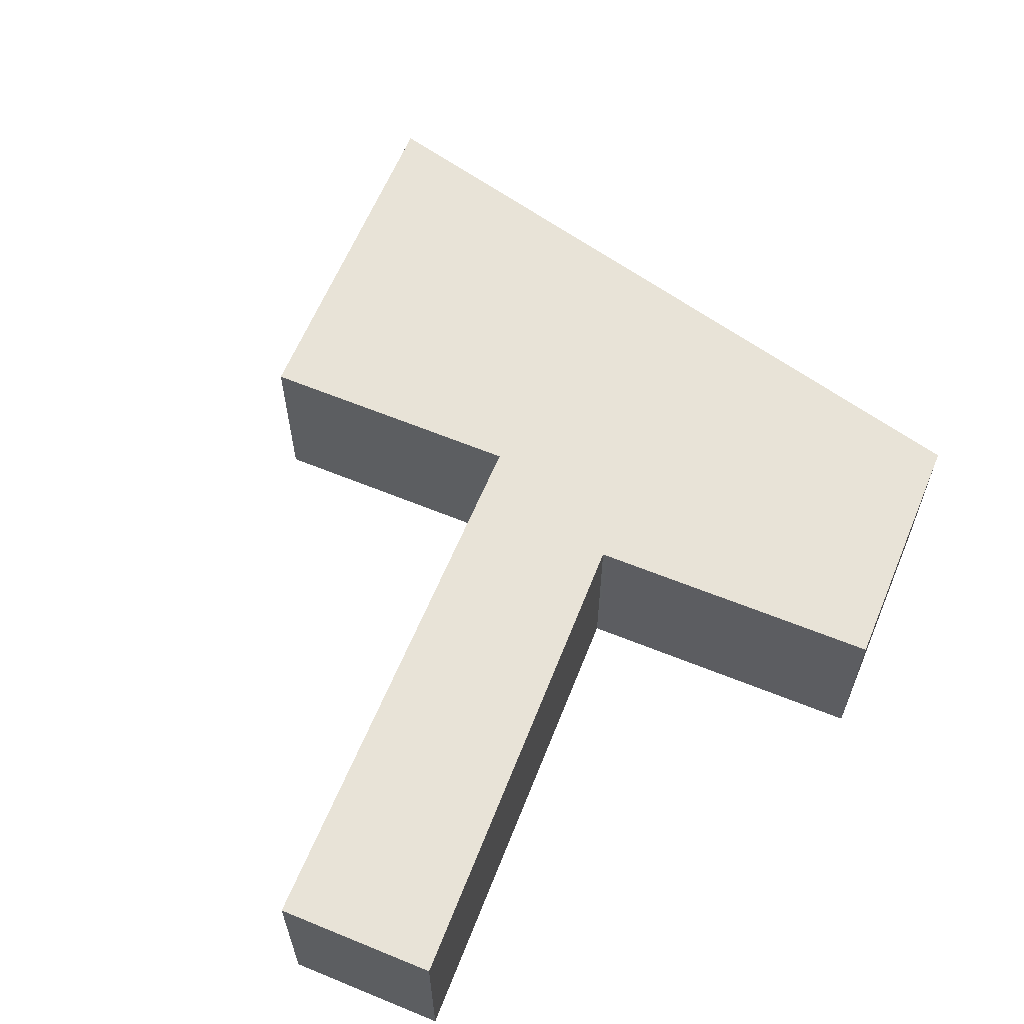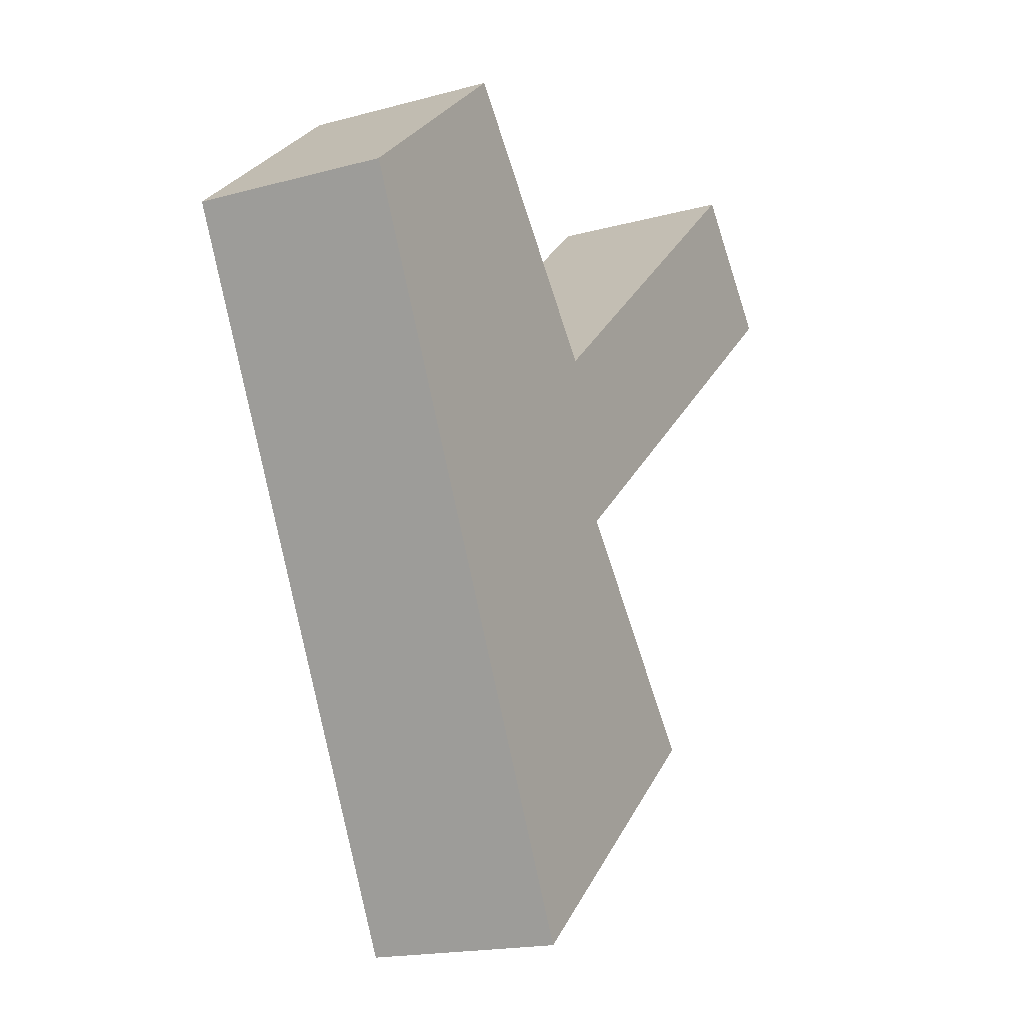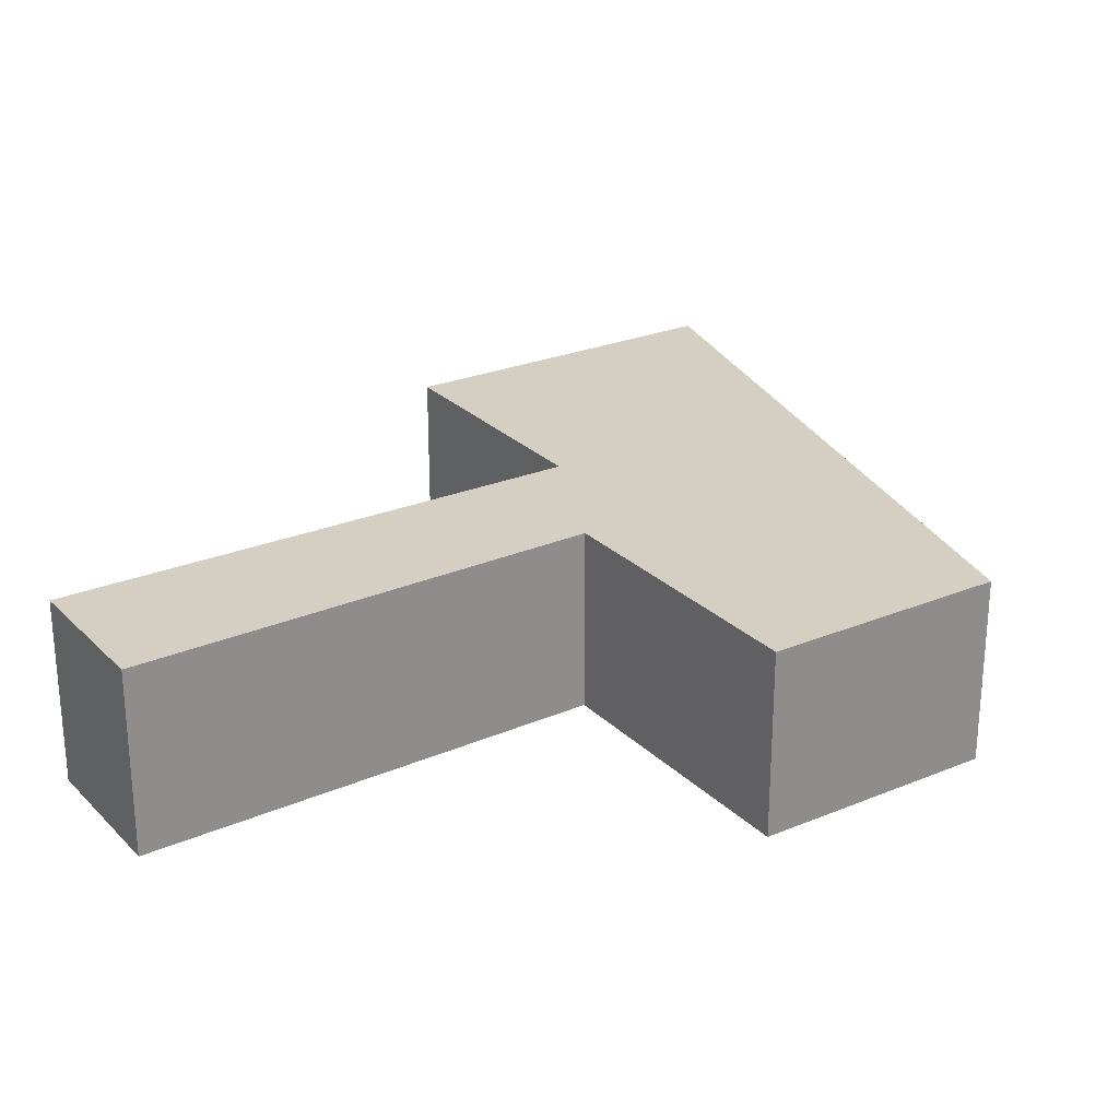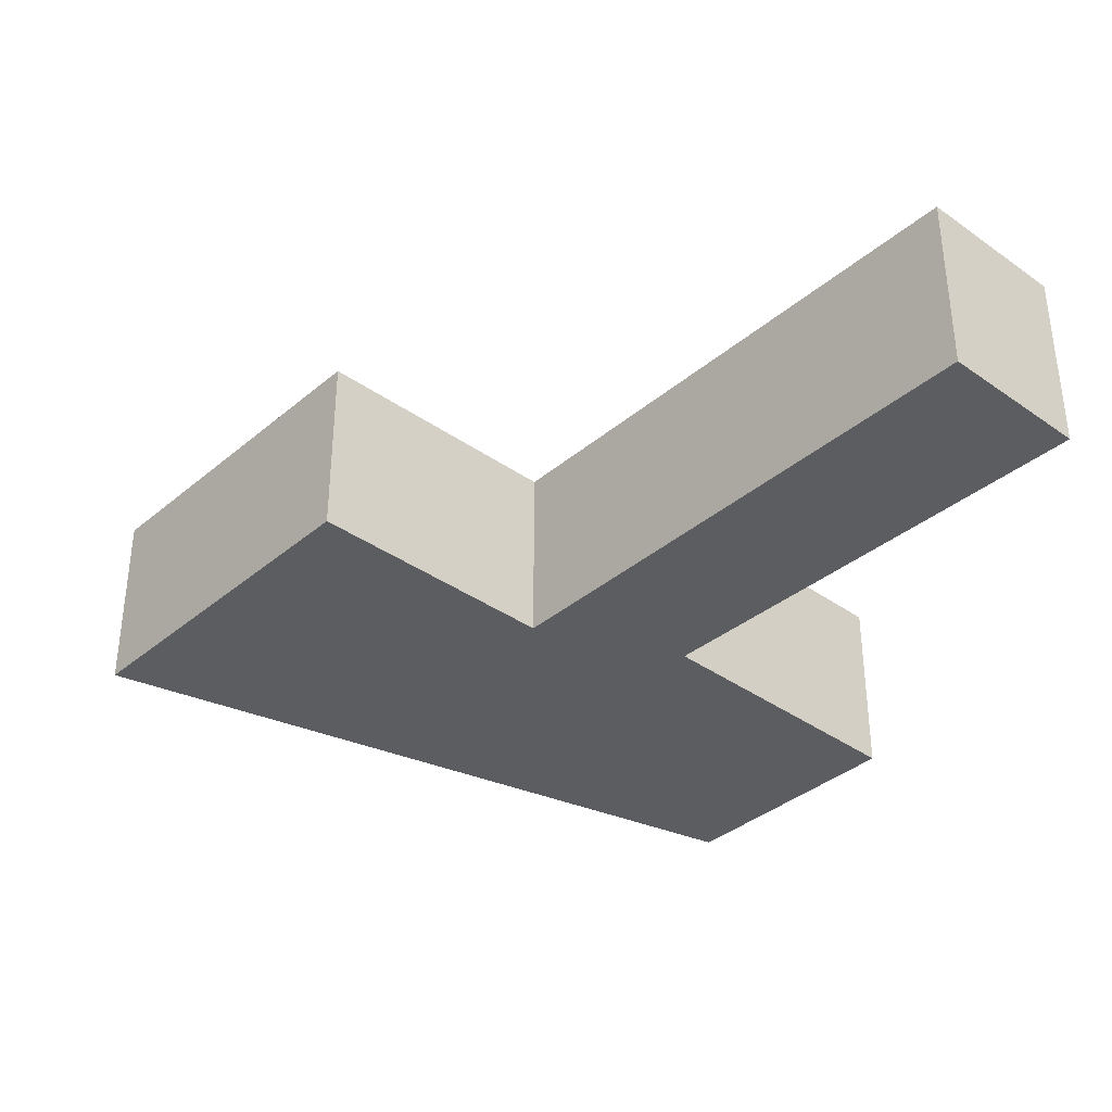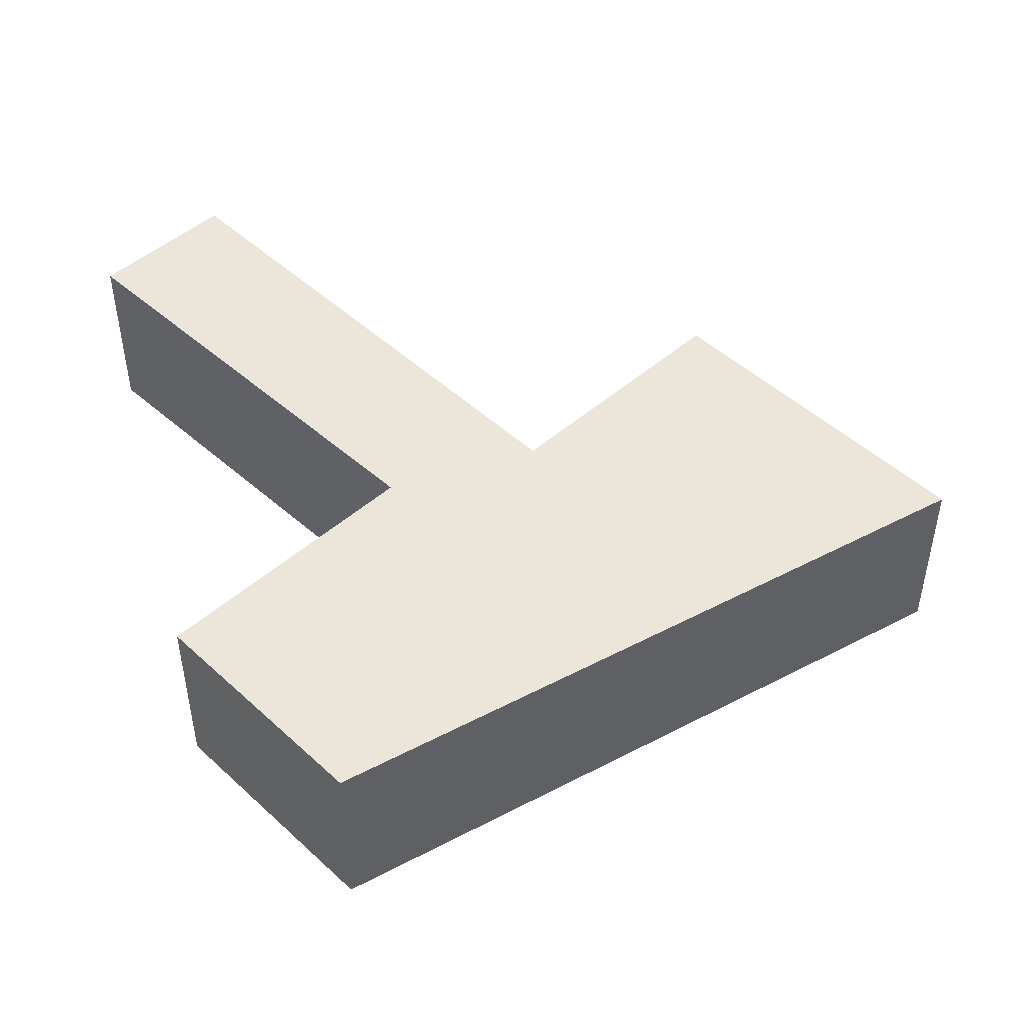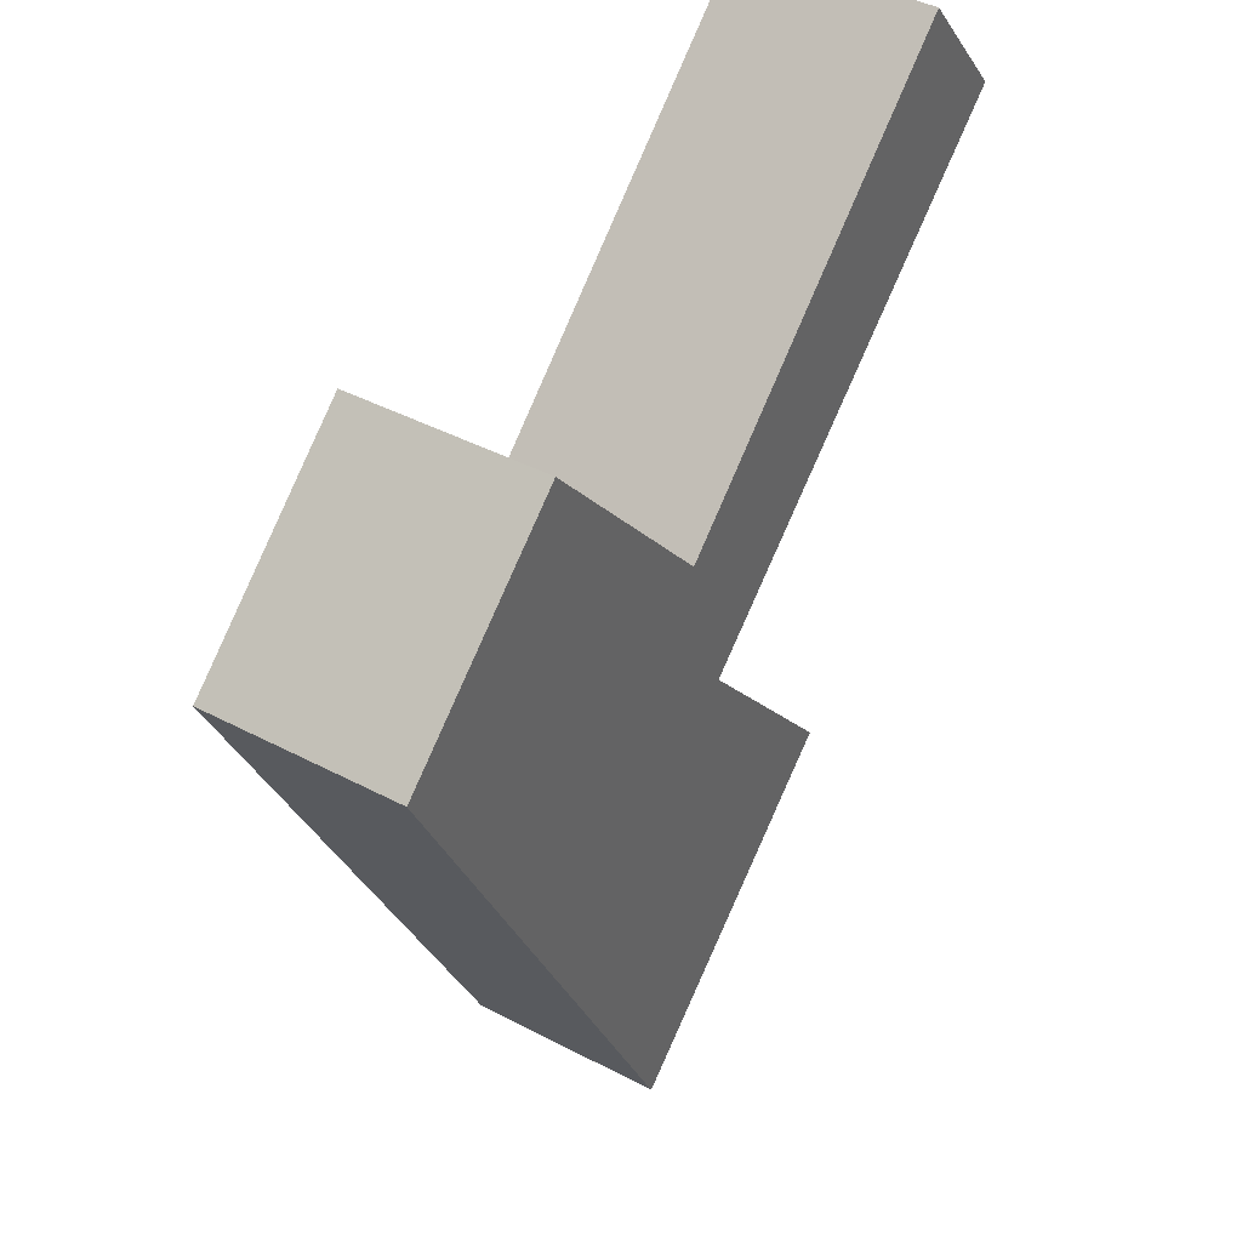
<metadata>
{"format":"obj","ext":"obj","renderer":"f3d","projection":"perspective","resolution":1024,"background":"white","views":[{"elev":62.3,"azim":-26.9,"up":"+Y"},{"elev":-17.8,"azim":118.2,"up":"+Z"},{"elev":25.7,"azim":7.0,"up":"+Y"},{"elev":-36.6,"azim":-92.0,"up":"+Y"},{"elev":47.9,"azim":86.3,"up":"+Y"},{"elev":41.8,"azim":122.5,"up":"+Z"}]}
</metadata>
<code>
v  1.84 3.477 2.154
v  6.628 3.477 -5.658
v  0 3.477 2.129e-16
v  1.89 3.477 2.213
v  4.761 3.477 -0.341
v  7.902 3.477 -3.134
v  7.746 3.477 -6.613
v  8.568 3.477 -3.726
v  8.635 3.477 -3.648
v  12.1 3.477 0.362
v  7.681 3.477 -6.689
v  9.593 3.477 -14.59
v  4.587 3.477 -10.31
v  11.8 3.477 -10.21
v  15.62 3.477 -2.644
v  13.16 3.477 -7.514
v  1.89 -1.355e-16 2.213
v  4.761 2.088e-17 -0.341
v  7.902 1.919e-16 -3.134
v  8.568 2.282e-16 -3.726
v  12.1 -2.217e-17 0.362
v  15.62 1.619e-16 -2.644
v  8.635 2.234e-16 -3.648
v  4.587 6.315e-16 -10.31
v  7.681 4.096e-16 -6.689
v  7.746 4.049e-16 -6.613
v  1.84 -1.319e-16 2.154
v  0 0 0
v  13.16 4.601e-16 -7.514
v  11.8 6.251e-16 -10.21
v  9.593 8.933e-16 -14.59
v  6.628 3.465e-16 -5.658
g defaultobject
f 1 2 3
f 2 1 4
f 2 4 5
f 2 5 6
f 2 6 7
f 7 6 8
f 7 8 9
f 7 9 10
f 11 12 13
f 12 11 7
f 12 7 10
f 12 10 14
f 14 10 15
f 14 15 16
f 17 5 4
f 5 17 18
f 5 18 6
f 6 18 19
f 6 19 8
f 8 19 20
f 21 15 10
f 15 21 22
f 20 9 8
f 9 20 10
f 10 20 21
f 21 20 23
f 24 11 13
f 11 24 25
f 11 25 7
f 7 25 26
f 1 17 4
f 17 1 3
f 17 3 27
f 27 3 28
f 22 16 15
f 16 22 29
f 16 29 14
f 14 29 30
f 14 30 12
f 12 30 31
f 31 13 12
f 13 31 24
f 26 2 7
f 2 26 3
f 3 26 32
f 3 32 28
f 30 24 31
f 24 30 29
f 24 29 22
f 24 22 25
f 25 22 26
f 26 22 32
f 32 22 20
f 20 22 21
f 20 21 23
f 20 28 32
f 28 20 19
f 28 19 18
f 28 18 27
f 27 18 17

</code>
